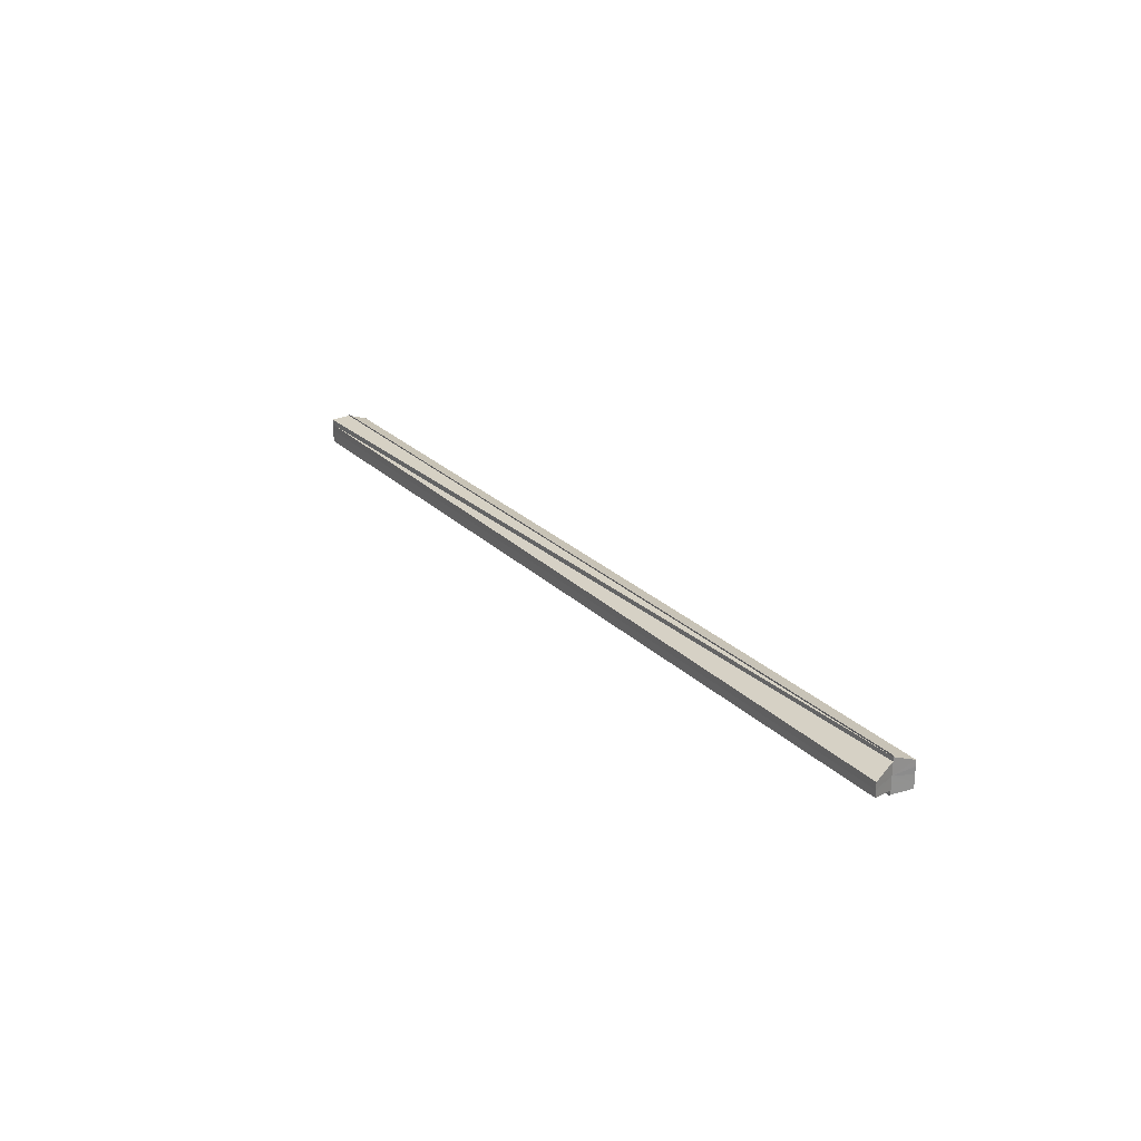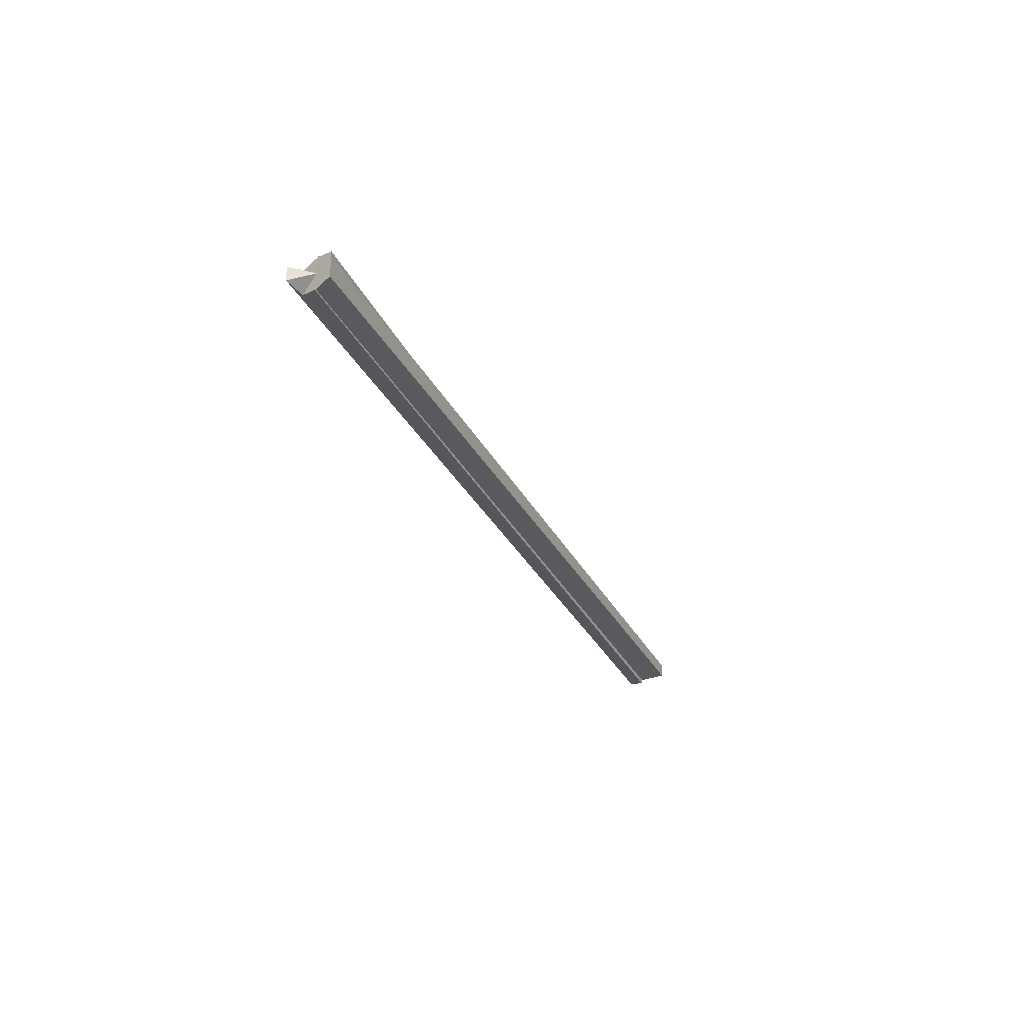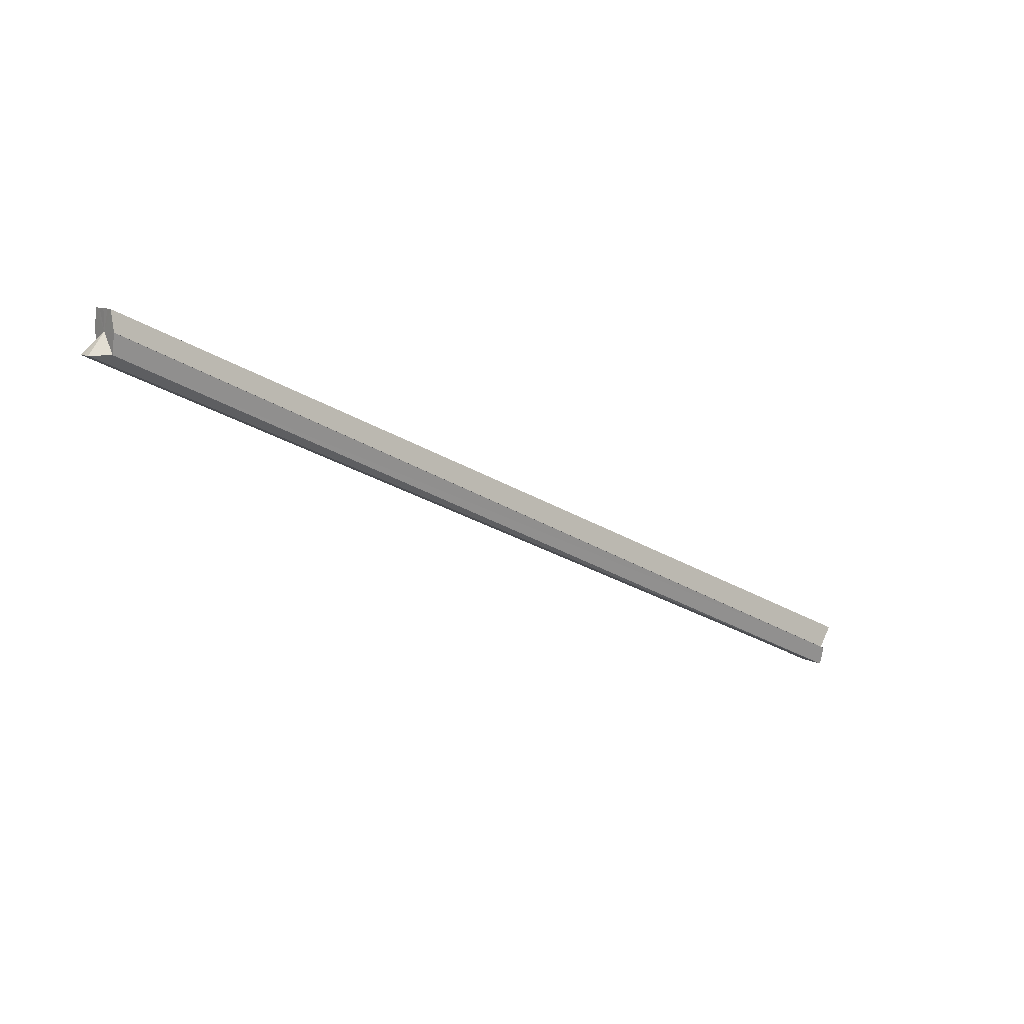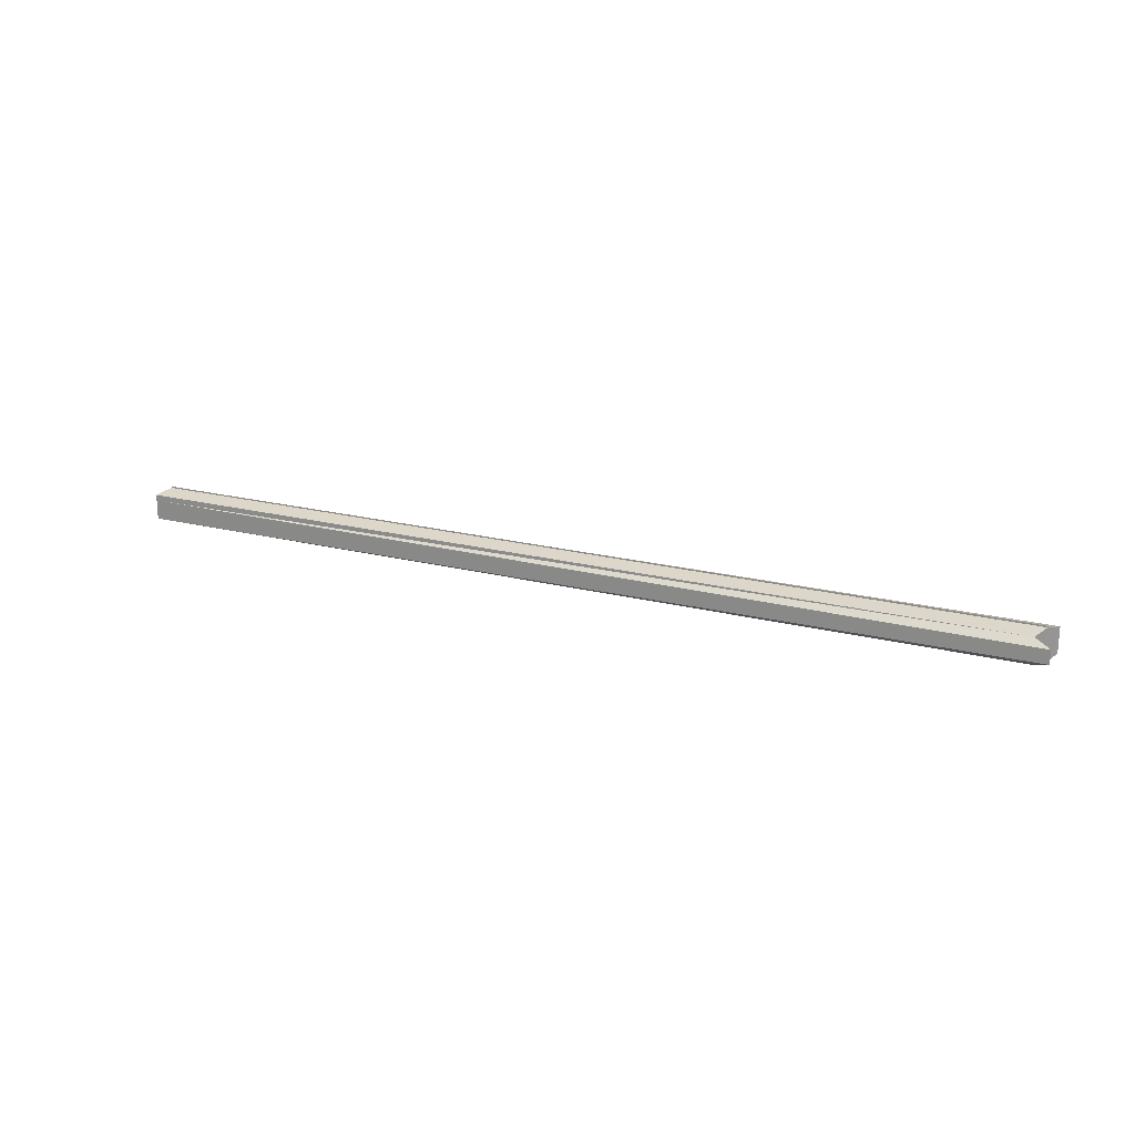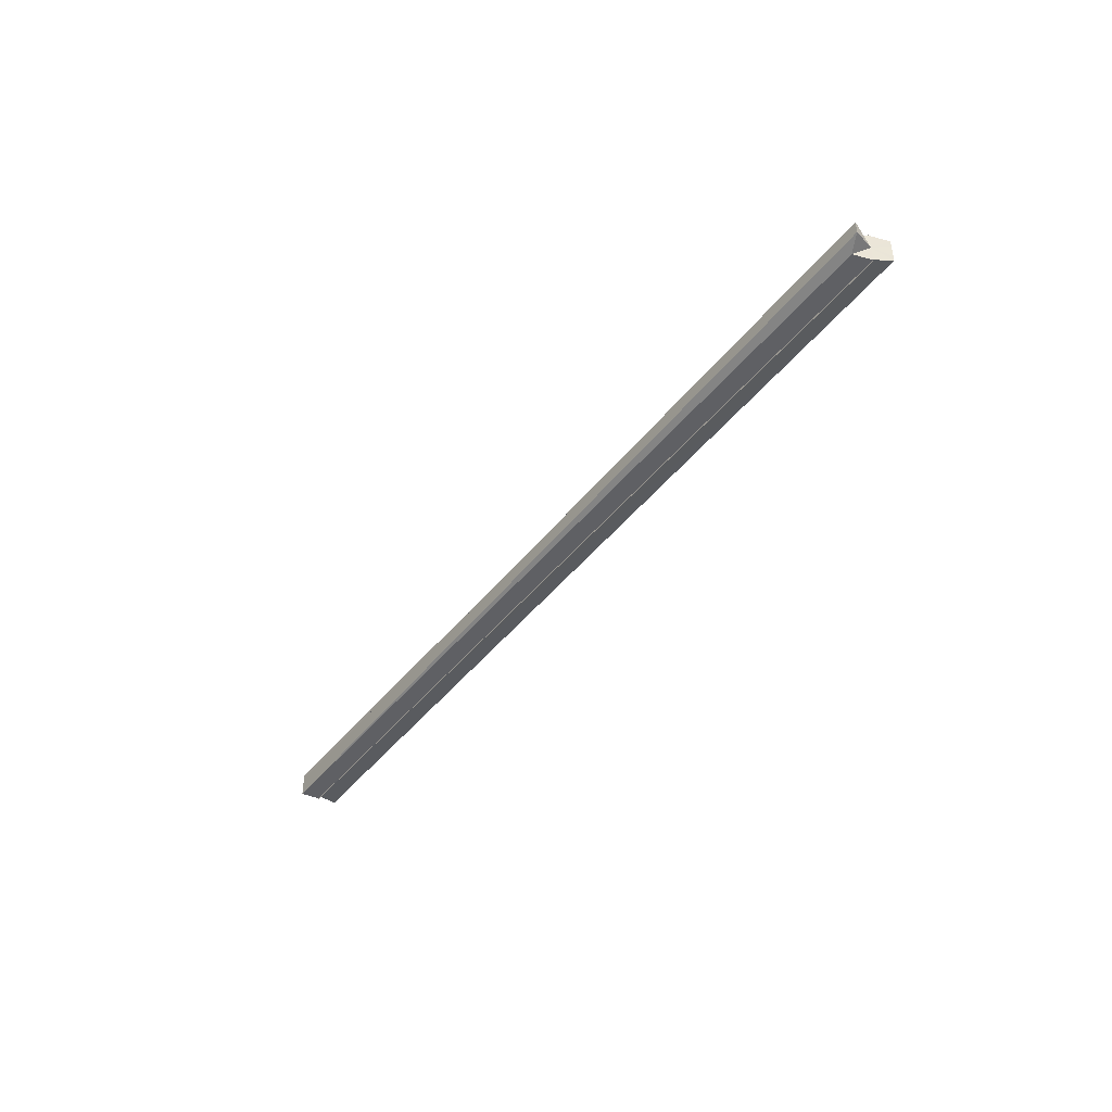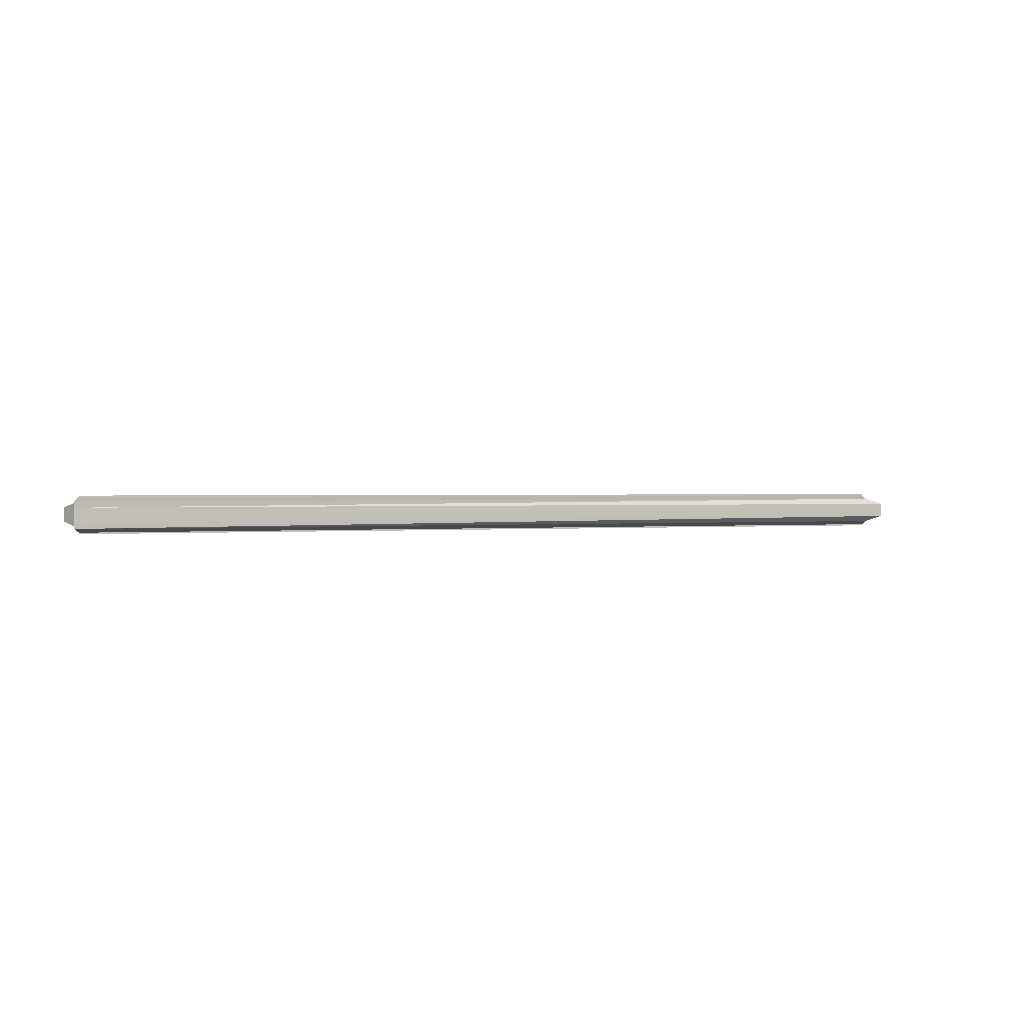
<metadata>
{"format":"obj","ext":"obj","renderer":"f3d","projection":"perspective","resolution":1024,"background":"white","views":[{"elev":24.7,"azim":-98.2,"up":"+Z"},{"elev":-28.5,"azim":136.3,"up":"+Z"},{"elev":10.2,"azim":142.3,"up":"+Y"},{"elev":20.9,"azim":49.6,"up":"+Z"},{"elev":-44.0,"azim":79.6,"up":"+Z"},{"elev":0.8,"azim":-0.5,"up":"+Z"}]}
</metadata>
<code>
o 1808
v 2172 1872 7.23
v 2172 1872 7.234
v 2172 1872 7.23
v 2172 1872 7.226
v 2172 1872 7.226
v 2172 1872 7.23
v 2172 1872 7.234
v 2172 1872 7.234
v 2172 1872 7.226
v 2172 1872 7.23
v 2172 1872 7.237
v 2172 1872 7.234
v 2172 1872 7.237
v 2172 1872 7.23
v 2172 1872 7.223
v 2172 1872 7.226
v 2172 1872 7.239
v 2172 1872 7.239
v 2172 1872 7.24
v 2172 1872 7.24
v 2172 1872 7.239
v 2172 1872 7.237
v 2172 1872 7.237
v 2172 1872 7.237
v 2172 1872 7.237
v 2172 1872 7.234
v 2172 1872 7.23
v 2172 1872 7.226
v 2172 1872 7.223
v 2172 1872 7.221
v 2172 1872 7.223
v 2172 1872 7.22
v 2172 1872 7.221
v 2172 1872 7.22
v 2172 1872 7.221
v 2172 1872 7.223
v 2172 1872 7.221
v 2172 1872 7.223
v 2172 1872 7.226
v 2172 1872 7.226
v 2172 1872 7.23
v 2172 1872 7.23
v 2172 1872 7.234
v 2172 1872 7.234
v 2172 1872 7.237
v 2172 1872 7.237
v 2172 1872 7.239
v 2172 1872 7.237
v 2172 1872 7.239
v 2172 1872 7.239
v 2172 1872 7.24
v 2172 1872 7.24
v 2172 1872 7.24
v 2172 1872 7.237
v 2172 1872 7.234
v 2172 1872 7.234
v 2172 1872 7.23
v 2172 1872 7.23
v 2172 1872 7.226
v 2172 1872 7.226
v 2172 1872 7.223
v 2172 1872 7.223
v 2172 1872 7.221
v 2172 1872 7.22
v 2172 1872 7.221
v 2172 1872 7.223
v 2172 1872 7.22
v 2172 1872 7.22
v 2172 1872 7.223
v 2172 1872 7.223
v 2172 1872 7.234
v 2172 1872 7.23
v 2172 1872 7.226
v 2172 1872 7.23
v 2172 1872 7.23
v 2172 1872 7.234
v 2172 1872 7.226
v 2172 1872 7.237
v 2172 1872 7.239
v 2172 1872 7.223
v 2172 1872 7.226
v 2172 1872 7.223
v 2172 1872 7.23
v 2172 1872 7.234
v 2172 1872 7.237
f 1 2 3
f 4 1 5
f 6 7 8
f 9 10 6
f 7 11 12
f 8 11 13
f 14 11 7
f 15 16 9
f 13 17 18
f 19 17 18
f 20 21 19
f 22 21 23
f 14 17 24
f 14 25 17
f 14 26 25
f 14 27 26
f 14 28 27
f 14 29 28
f 14 30 29
f 14 31 30
f 32 30 33
f 34 35 32
f 36 30 37
f 38 35 36
f 39 38 40
f 41 39 42
f 43 41 44
f 45 43 46
f 47 48 46
f 49 45 50
f 49 51 50
f 50 52 53
f 54 55 56
f 56 57 58
f 58 59 60
f 60 61 62
f 63 64 65
f 63 66 65
f 65 67 68
f 65 69 15
f 69 16 70
f 14 16 69
f 14 71 72
f 14 72 73
f 74 75 76
f 74 77 75
f 74 76 78
f 74 78 79
f 74 80 77
f 74 37 80
f 74 81 82
f 74 83 81
f 74 84 83
f 74 85 84

</code>
